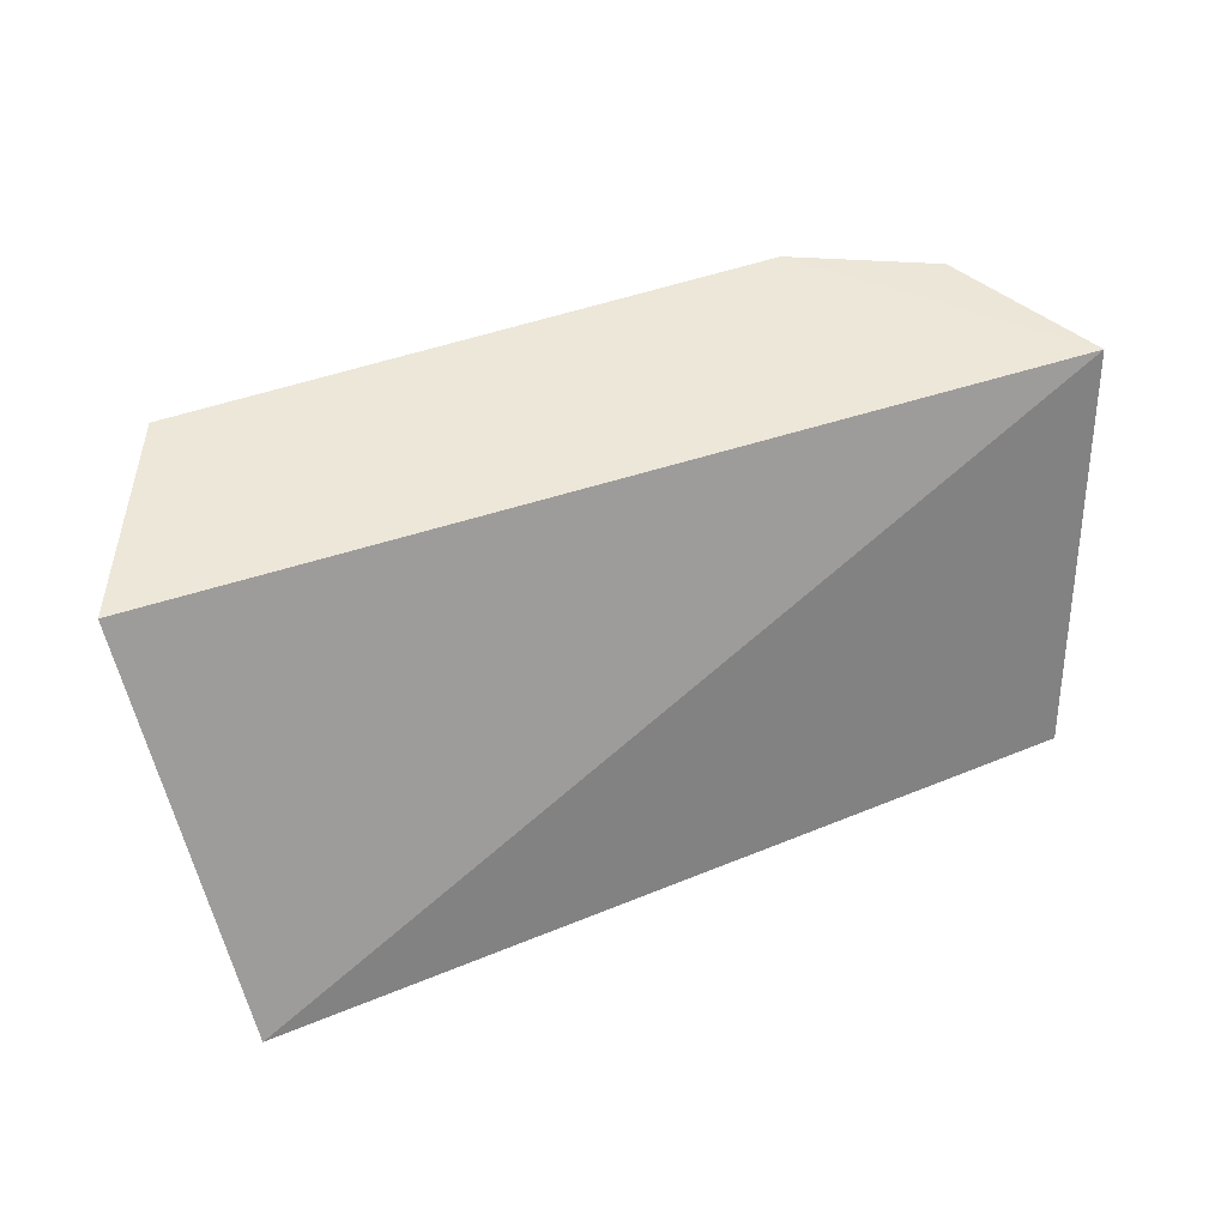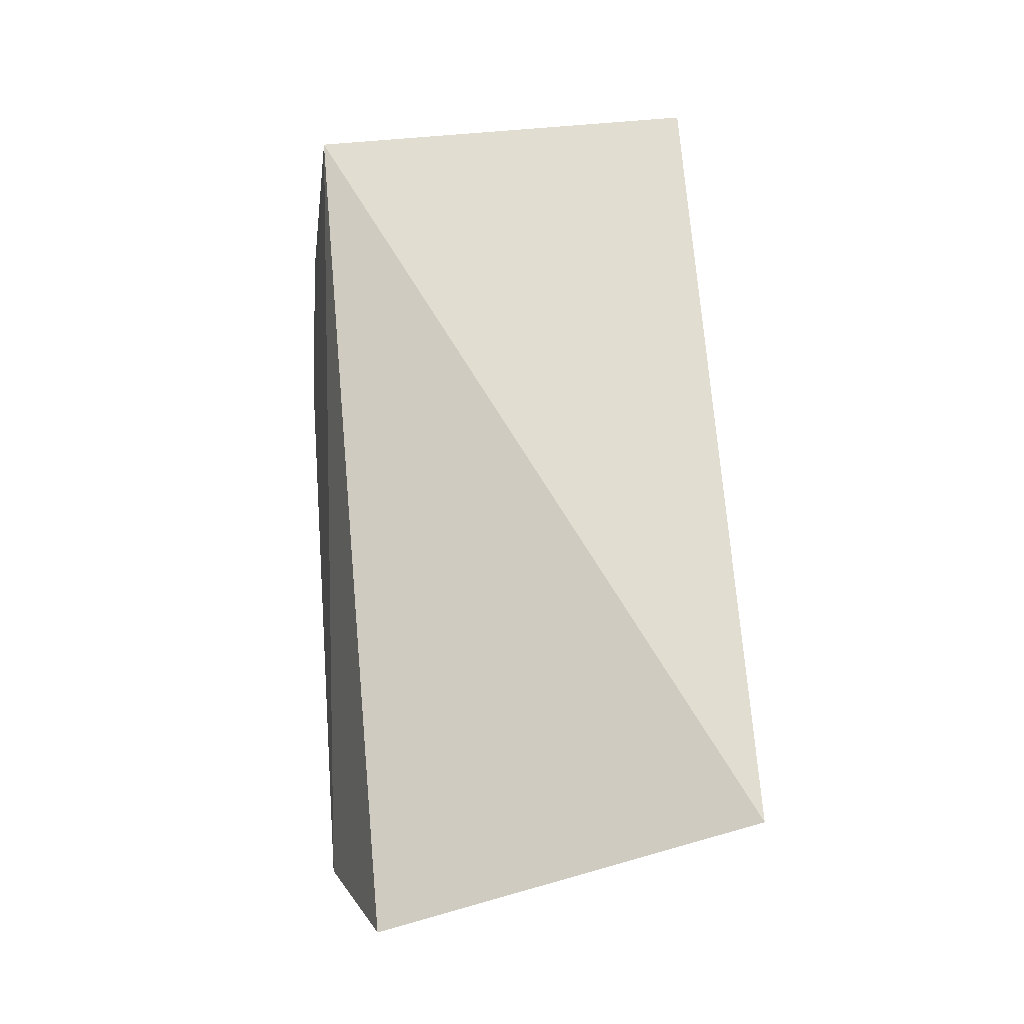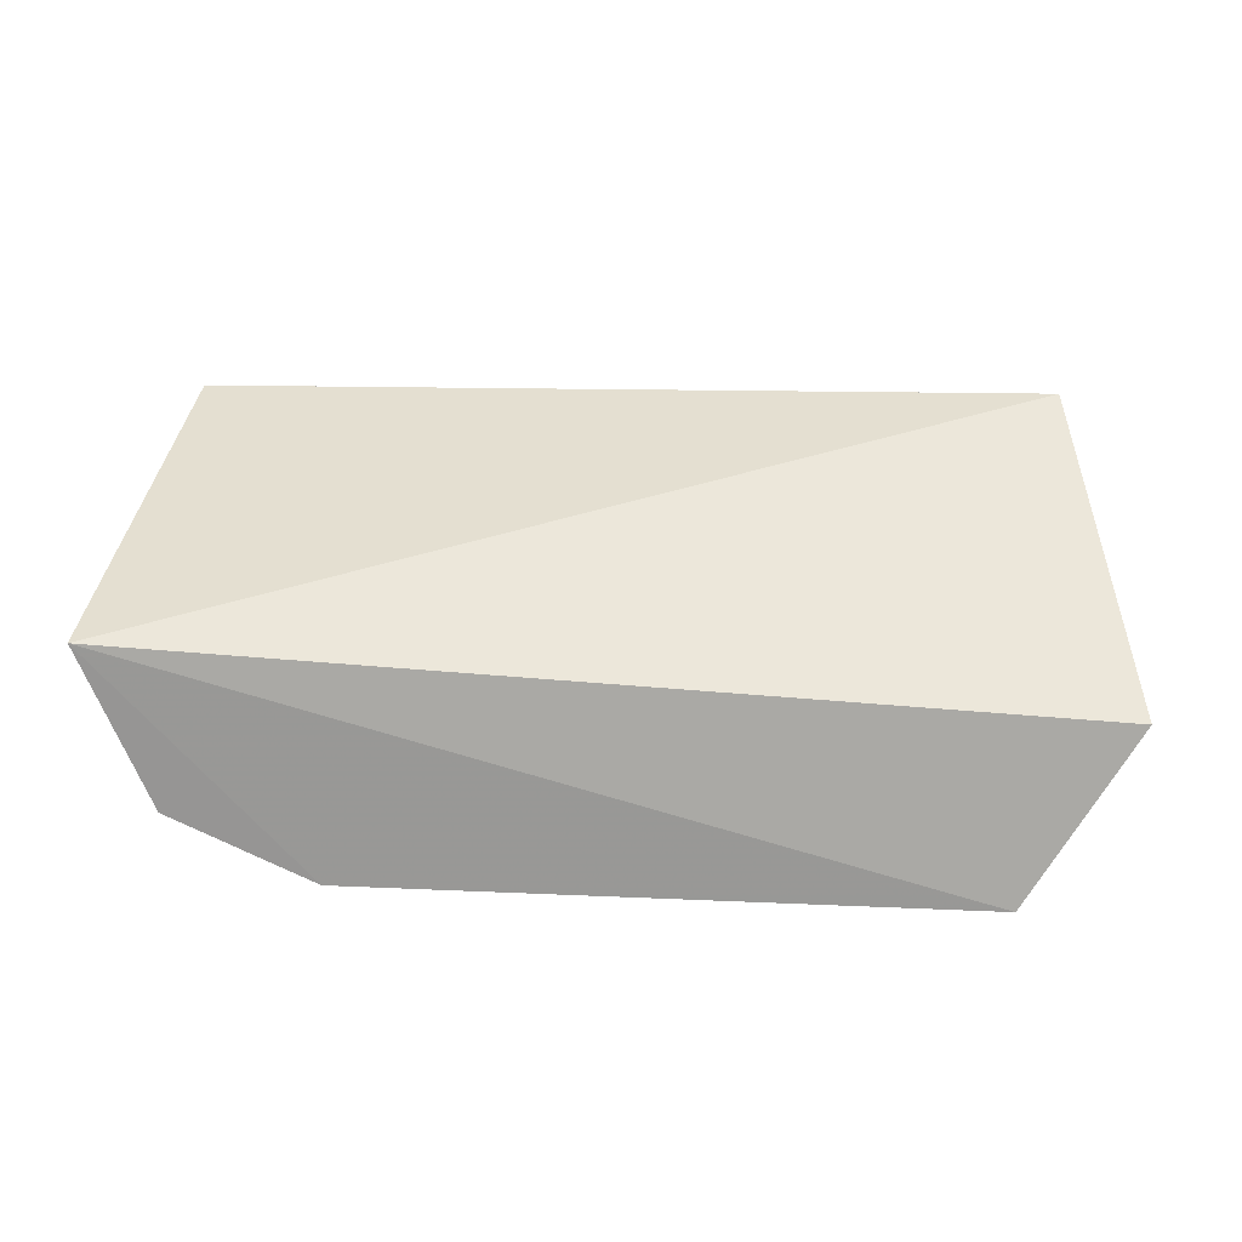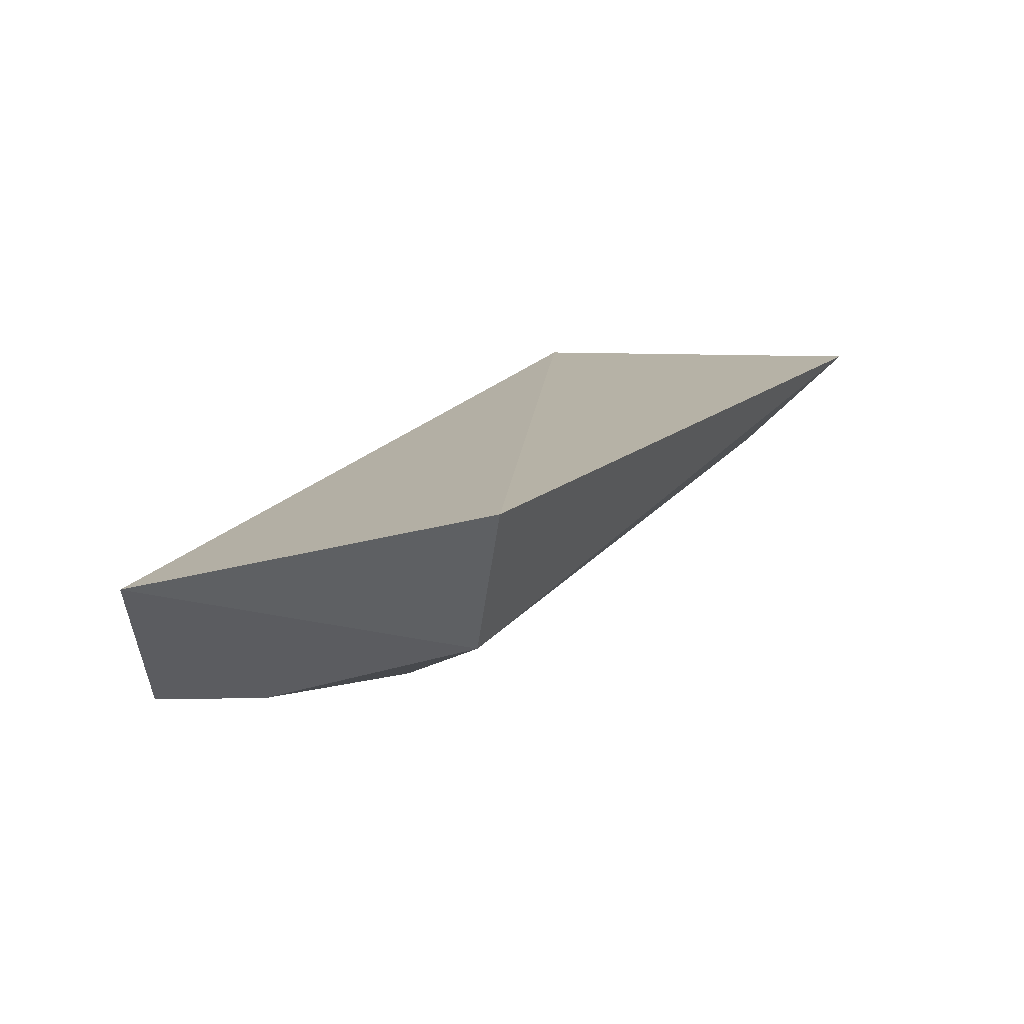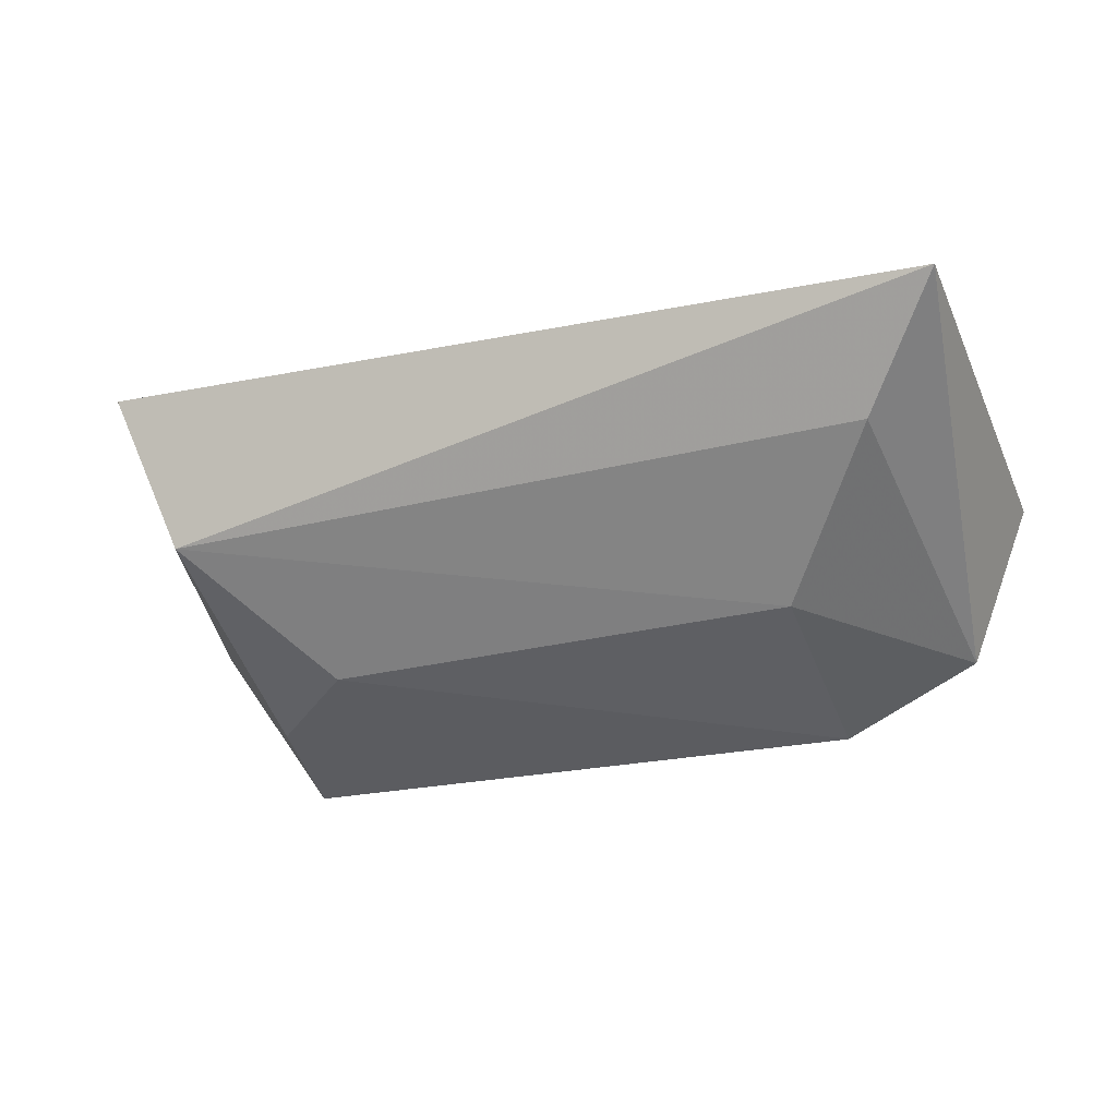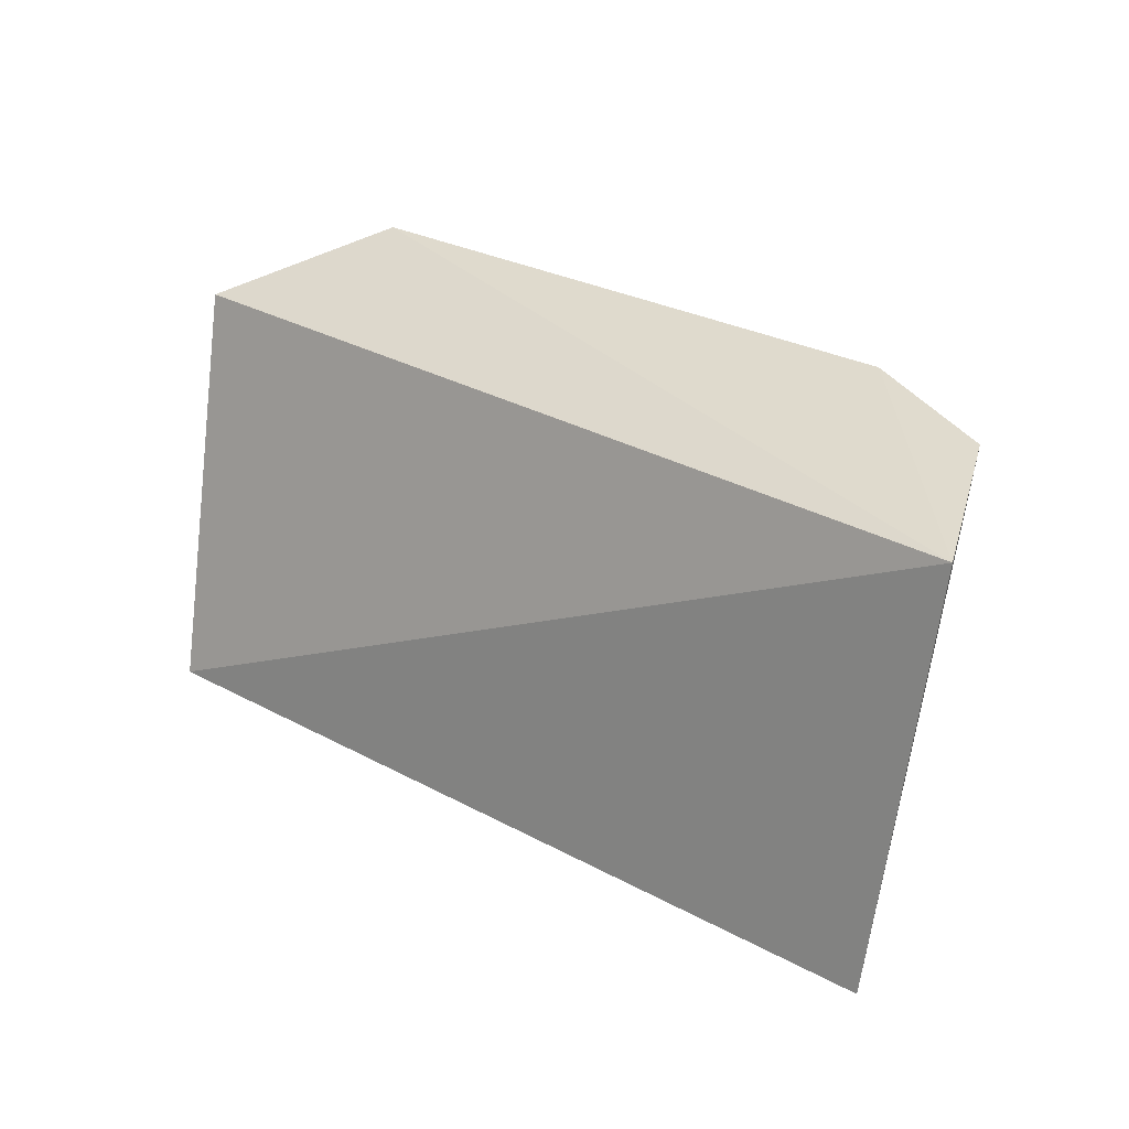
<metadata>
{"format":"obj","ext":"obj","renderer":"f3d","projection":"perspective","resolution":1024,"background":"white","views":[{"elev":37.5,"azim":-27.8,"up":"+Y"},{"elev":66.5,"azim":-94.9,"up":"+Z"},{"elev":31.7,"azim":-176.3,"up":"+Z"},{"elev":17.6,"azim":-61.5,"up":"+Z"},{"elev":-27.3,"azim":18.0,"up":"+Z"},{"elev":27.4,"azim":40.1,"up":"+Y"}]}
</metadata>
<code>
v 0.05204 0.233 -0.01374
v 0.0552 0.2785 -0.01866
v -0.04036 0.2351 -0.01086
v -0.03455 0.2835 -0.04205
v 0.03207 0.2831 -0.04249
v -0.04593 0.2775 -0.02406
v -0.03453 0.241 -0.02773
v 0.04768 0.2816 -0.03565
v 0.03089 0.2582 -0.03669
v -0.03314 0.2689 -0.03946
v 0.04288 0.2424 -0.02453
v -0.02152 0.2574 -0.03846
f 1 2 3
f 5 4 2
f 6 3 2
f 6 2 4
f 7 1 3
f 7 3 6
f 8 5 2
f 8 2 1
f 9 5 8
f 10 7 6
f 10 6 4
f 11 1 7
f 11 7 9
f 11 9 8
f 11 8 1
f 12 9 7
f 12 7 10
f 12 5 9
f 12 10 4
f 12 4 5

</code>
